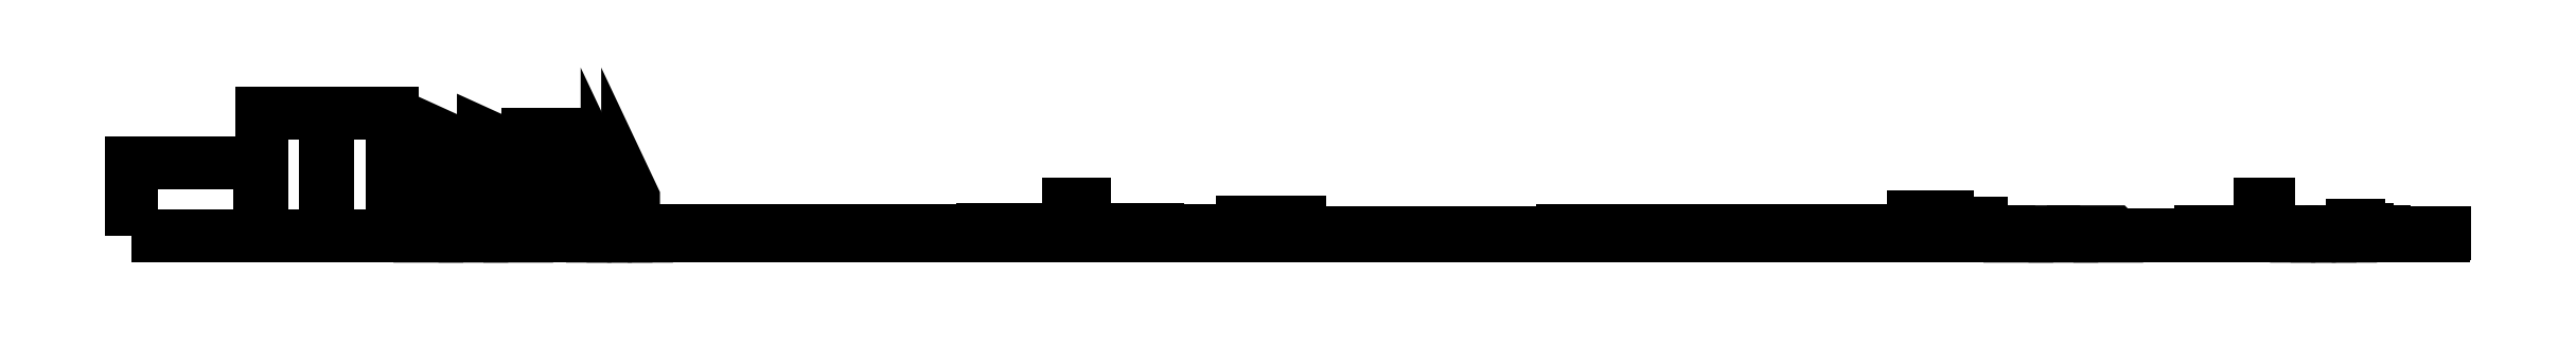
<metadata>
{"format":"dxf","ext":"dxf","renderer":"ezdxf+matplotlib","layout":"modelspace","background":"white","min_lineweight":24,"dpi":150}
</metadata>
<code>
0
SECTION
2
ENTITIES
0
LWPOLYLINE
8
0
90
4
70
1
10
0
20
0
10
1500
20
0
10
1500
20
859.2
10
0
20
859.2
0
LWPOLYLINE
8
0
90
4
70
1
10
1520
20
0
10
2270
20
0
10
2270
20
1443
10
1520
20
1443
0
LWPOLYLINE
8
0
90
4
70
1
10
2290
20
0
10
3040
20
0
10
3040
20
1443
10
2290
20
1443
0
LWPOLYLINE
8
0
90
6
70
1
10
3060
20
0
10
3060
20
1187
10
3131
20
1154
10
3282
20
296.6
10
3565
20
18
10
3565
20
0
0
LWPOLYLINE
8
0
90
6
70
1
10
3585
20
0
10
3585
20
1187
10
3656
20
1154
10
3808
20
296.6
10
4091
20
18
10
4091
20
0
0
LWPOLYLINE
8
0
90
6
70
1
10
4111
20
0
10
4111
20
1187
10
4182
20
1154
10
4333
20
296.6
10
4616
20
18
10
4616
20
0
0
LWPOLYLINE
8
0
90
4
70
1
10
4636
20
0
10
5056
20
0
10
5056
20
1189
10
4636
20
1189
0
LWPOLYLINE
8
0
90
7
70
1
10
5076
20
0
10
5076
20
670
10
5226
20
670
10
5166
20
502.5
10
5166
20
167.5
10
5296
20
18
10
5296
20
0
0
LWPOLYLINE
8
0
90
7
70
1
10
5316
20
0
10
5316
20
670
10
5466
20
670
10
5406
20
502.5
10
5406
20
167.5
10
5536
20
18
10
5536
20
0
0
LWPOLYLINE
8
0
90
6
70
1
10
5556
20
0
10
5556
20
590
10
5624
20
446.7
10
5624
20
167.5
10
5776
20
18
10
5776
20
0
0
LWPOLYLINE
8
0
90
6
70
1
10
5796
20
0
10
5796
20
590
10
5864
20
446.7
10
5864
20
167.5
10
6016
20
18
10
6016
20
0
0
LWPOLYLINE
8
0
90
4
70
1
10
6036
20
0
10
7320
20
0
10
7320
20
62
10
6036
20
62
0
LWPOLYLINE
8
0
90
4
70
1
10
7340
20
0
10
8624
20
0
10
8624
20
62
10
7340
20
62
0
LWPOLYLINE
8
0
90
4
70
1
10
8644
20
0
10
9928
20
0
10
9928
20
62
10
8644
20
62
0
LWPOLYLINE
8
0
90
4
70
1
10
9948
20
0
10
1.092e+04
20
0
10
1.092e+04
20
78
10
9948
20
78
0
LWPOLYLINE
8
0
90
4
70
1
10
1.094e+04
20
0
10
1.113e+04
20
0
10
1.113e+04
20
374.8
10
1.094e+04
20
374.8
0
LWPOLYLINE
8
0
90
4
70
1
10
1.115e+04
20
0
10
1.199e+04
20
0
10
1.199e+04
20
80
10
1.115e+04
20
80
0
LWPOLYLINE
8
0
90
4
70
1
10
1.201e+04
20
0
10
1.295e+04
20
0
10
1.295e+04
20
60
10
1.201e+04
20
60
0
LWPOLYLINE
8
0
90
4
70
1
10
1.297e+04
20
0
10
1.33e+04
20
0
10
1.33e+04
20
167.5
10
1.297e+04
20
167.5
0
LWPOLYLINE
8
0
90
4
70
1
10
1.332e+04
20
0
10
1.365e+04
20
0
10
1.365e+04
20
167.5
10
1.332e+04
20
167.5
0
LWPOLYLINE
8
0
90
4
70
1
10
1.367e+04
20
0
10
1.517e+04
20
0
10
1.517e+04
20
35
10
1.367e+04
20
35
0
LWPOLYLINE
8
0
90
4
70
1
10
1.519e+04
20
0
10
1.669e+04
20
0
10
1.669e+04
20
35
10
1.519e+04
20
35
0
LWPOLYLINE
8
0
90
4
70
1
10
1.671e+04
20
0
10
1.738e+04
20
0
10
1.738e+04
20
62
10
1.671e+04
20
62
0
LWPOLYLINE
8
0
90
4
70
1
10
1.74e+04
20
0
10
1.806e+04
20
0
10
1.806e+04
20
62
10
1.74e+04
20
62
0
LWPOLYLINE
8
0
90
4
70
1
10
1.808e+04
20
0
10
1.875e+04
20
0
10
1.875e+04
20
62
10
1.808e+04
20
62
0
LWPOLYLINE
8
0
90
4
70
1
10
1.877e+04
20
0
10
1.943e+04
20
0
10
1.943e+04
20
62
10
1.877e+04
20
62
0
LWPOLYLINE
8
0
90
4
70
1
10
1.945e+04
20
0
10
2.012e+04
20
0
10
2.012e+04
20
62
10
1.945e+04
20
62
0
LWPOLYLINE
8
0
90
4
70
1
10
2.014e+04
20
0
10
2.08e+04
20
0
10
2.08e+04
20
62
10
2.014e+04
20
62
0
LWPOLYLINE
8
0
90
4
70
1
10
2.082e+04
20
0
10
2.101e+04
20
0
10
2.101e+04
20
222.2
10
2.082e+04
20
222.2
0
LWPOLYLINE
8
0
90
4
70
1
10
2.103e+04
20
0
10
2.121e+04
20
0
10
2.121e+04
20
222.2
10
2.103e+04
20
222.2
0
LWPOLYLINE
8
0
90
4
70
1
10
2.123e+04
20
0
10
2.141e+04
20
0
10
2.141e+04
20
146.6
10
2.123e+04
20
146.6
0
LWPOLYLINE
8
0
90
4
70
1
10
2.143e+04
20
0
10
2.162e+04
20
0
10
2.162e+04
20
146.6
10
2.143e+04
20
146.6
0
LWPOLYLINE
8
0
90
5
70
1
10
2.164e+04
20
0
10
2.164e+04
20
50.8
10
2.211e+04
20
50.8
10
2.214e+04
20
18
10
2.214e+04
20
0
0
LWPOLYLINE
8
0
90
5
70
1
10
2.216e+04
20
0
10
2.216e+04
20
50.8
10
2.263e+04
20
50.8
10
2.267e+04
20
18
10
2.267e+04
20
0
0
LWPOLYLINE
8
0
90
5
70
1
10
2.269e+04
20
0
10
2.269e+04
20
50.8
10
2.316e+04
20
50.8
10
2.319e+04
20
18
10
2.319e+04
20
0
0
LWPOLYLINE
8
0
90
4
70
1
10
2.321e+04
20
0
10
2.415e+04
20
0
10
2.415e+04
20
20
10
2.321e+04
20
20
0
LWPOLYLINE
8
0
90
4
70
1
10
2.417e+04
20
0
10
2.45e+04
20
0
10
2.45e+04
20
50
10
2.417e+04
20
50
0
LWPOLYLINE
8
0
90
4
70
1
10
2.452e+04
20
0
10
2.485e+04
20
0
10
2.485e+04
20
50
10
2.452e+04
20
50
0
LWPOLYLINE
8
0
90
4
70
1
10
2.487e+04
20
0
10
2.491e+04
20
0
10
2.491e+04
20
374.8
10
2.487e+04
20
374.8
0
LWPOLYLINE
8
0
90
4
70
1
10
2.493e+04
20
0
10
2.496e+04
20
0
10
2.496e+04
20
374.8
10
2.493e+04
20
374.8
0
LWPOLYLINE
8
0
90
5
70
1
10
2.498e+04
20
0
10
2.498e+04
20
50.8
10
2.517e+04
20
50.8
10
2.52e+04
20
18
10
2.52e+04
20
0
0
LWPOLYLINE
8
0
90
5
70
1
10
2.522e+04
20
0
10
2.522e+04
20
50.8
10
2.541e+04
20
50.8
10
2.544e+04
20
18
10
2.544e+04
20
0
0
LWPOLYLINE
8
0
90
5
70
1
10
2.546e+04
20
0
10
2.546e+04
20
50.8
10
2.566e+04
20
50.8
10
2.568e+04
20
18
10
2.568e+04
20
0
0
LWPOLYLINE
8
0
90
5
70
1
10
2.57e+04
20
0
10
2.57e+04
20
50.8
10
2.59e+04
20
50.8
10
2.592e+04
20
18
10
2.592e+04
20
0
0
LWPOLYLINE
8
0
90
4
70
1
10
2.594e+04
20
0
10
2.602e+04
20
0
10
2.602e+04
20
130.8
10
2.594e+04
20
130.8
0
LWPOLYLINE
8
0
90
4
70
1
10
2.604e+04
20
0
10
2.612e+04
20
0
10
2.612e+04
20
80
10
2.604e+04
20
80
0
LWPOLYLINE
8
0
90
4
70
1
10
2.614e+04
20
0
10
2.622e+04
20
0
10
2.622e+04
20
55
10
2.614e+04
20
55
0
LWPOLYLINE
8
0
90
4
70
1
10
2.624e+04
20
0
10
2.632e+04
20
0
10
2.632e+04
20
55
10
2.624e+04
20
55
0
LWPOLYLINE
8
0
90
4
70
1
10
2.634e+04
20
0
10
2.64e+04
20
0
10
2.64e+04
20
37
10
2.634e+04
20
37
0
LWPOLYLINE
8
0
90
4
70
1
10
2.642e+04
20
0
10
2.648e+04
20
0
10
2.648e+04
20
37
10
2.642e+04
20
37
0
LWPOLYLINE
8
0
90
4
70
1
10
2.65e+04
20
0
10
2.656e+04
20
0
10
2.656e+04
20
37
10
2.65e+04
20
37
0
LWPOLYLINE
8
0
90
4
70
1
10
2.658e+04
20
0
10
2.664e+04
20
0
10
2.664e+04
20
37
10
2.658e+04
20
37
0
LWPOLYLINE
8
0
90
4
70
1
10
2.666e+04
20
0
10
2.672e+04
20
0
10
2.672e+04
20
37
10
2.666e+04
20
37
0
LWPOLYLINE
8
0
90
10
70
1
10
2.674e+04
20
0
10
2.676e+04
20
0
10
2.676e+04
20
29.25
10
2.677e+04
20
29.25
10
2.677e+04
20
26.75
10
2.678e+04
20
26.75
10
2.678e+04
20
36
10
2.675e+04
20
36
10
2.675e+04
20
18
10
2.674e+04
20
18
0
LWPOLYLINE
8
0
90
10
70
1
10
2.68e+04
20
0
10
2.682e+04
20
0
10
2.682e+04
20
29.25
10
2.683e+04
20
29.25
10
2.683e+04
20
26.75
10
2.684e+04
20
26.75
10
2.684e+04
20
36
10
2.681e+04
20
36
10
2.681e+04
20
18
10
2.68e+04
20
18
0
LWPOLYLINE
8
0
90
10
70
1
10
2.686e+04
20
0
10
2.688e+04
20
0
10
2.688e+04
20
29.25
10
2.689e+04
20
29.25
10
2.689e+04
20
26.75
10
2.69e+04
20
26.75
10
2.69e+04
20
36
10
2.687e+04
20
36
10
2.687e+04
20
18
10
2.686e+04
20
18
0
LWPOLYLINE
8
0
90
10
70
1
10
2.692e+04
20
0
10
2.694e+04
20
0
10
2.694e+04
20
29.25
10
2.695e+04
20
29.25
10
2.695e+04
20
26.75
10
2.696e+04
20
26.75
10
2.696e+04
20
36
10
2.693e+04
20
36
10
2.693e+04
20
18
10
2.692e+04
20
18
0
LWPOLYLINE
8
0
90
10
70
1
10
2.698e+04
20
0
10
2.7e+04
20
0
10
2.7e+04
20
29.25
10
2.701e+04
20
29.25
10
2.701e+04
20
26.75
10
2.702e+04
20
26.75
10
2.702e+04
20
36
10
2.7e+04
20
36
10
2.7e+04
20
18
10
2.698e+04
20
18
0
ENDSEC
0
EOF

</code>
